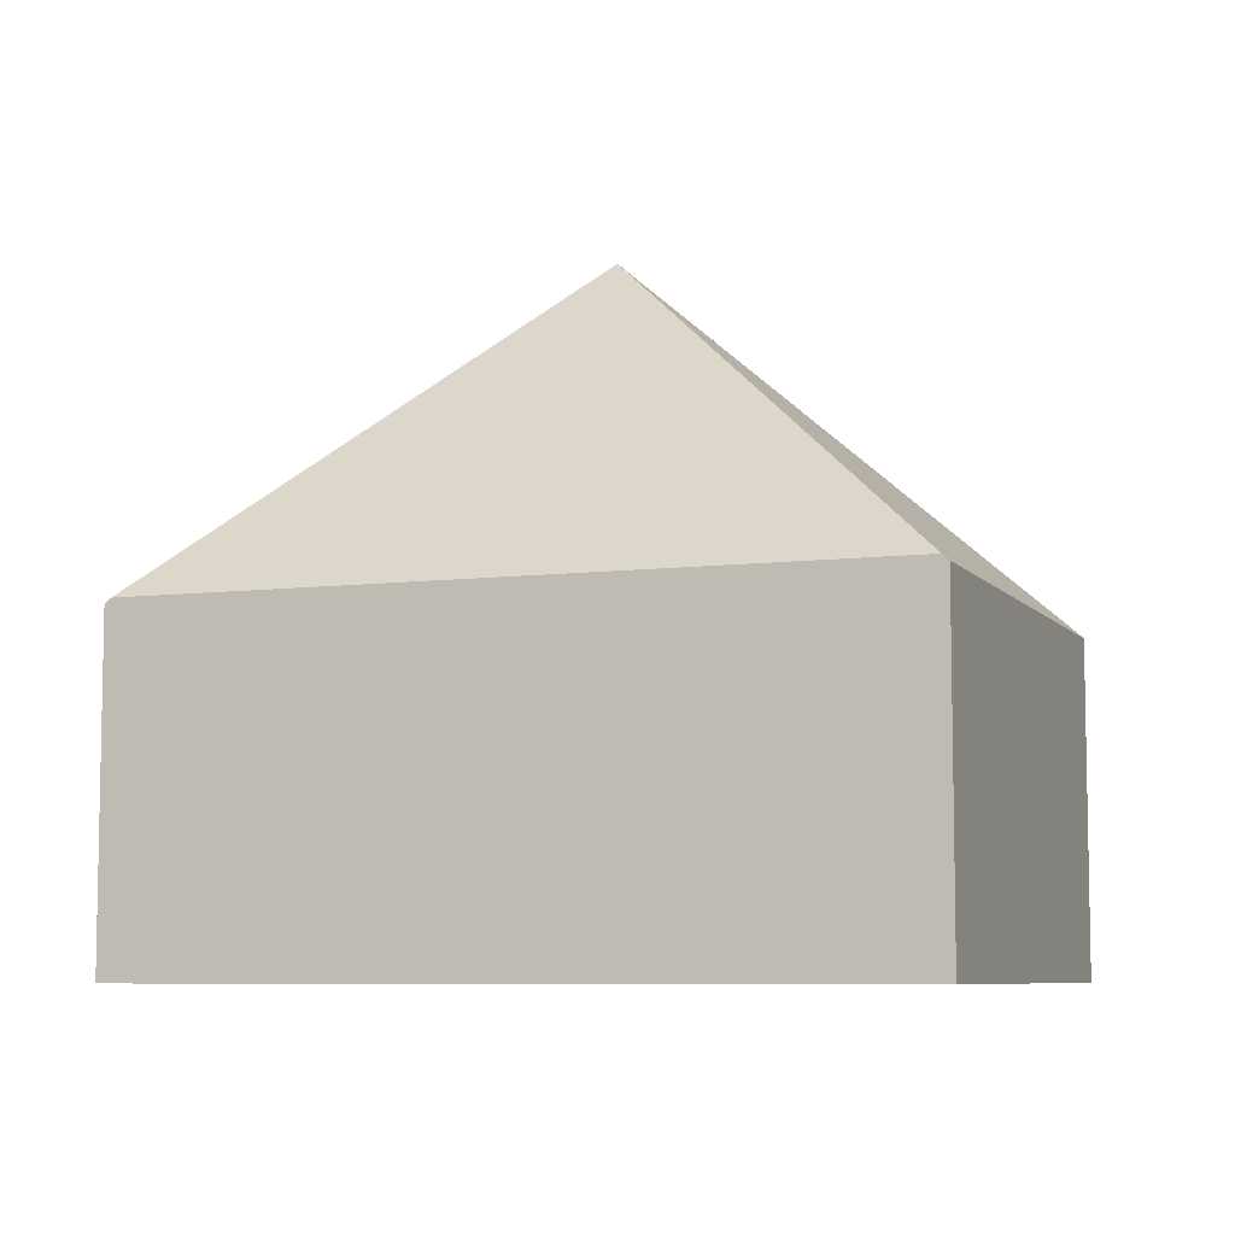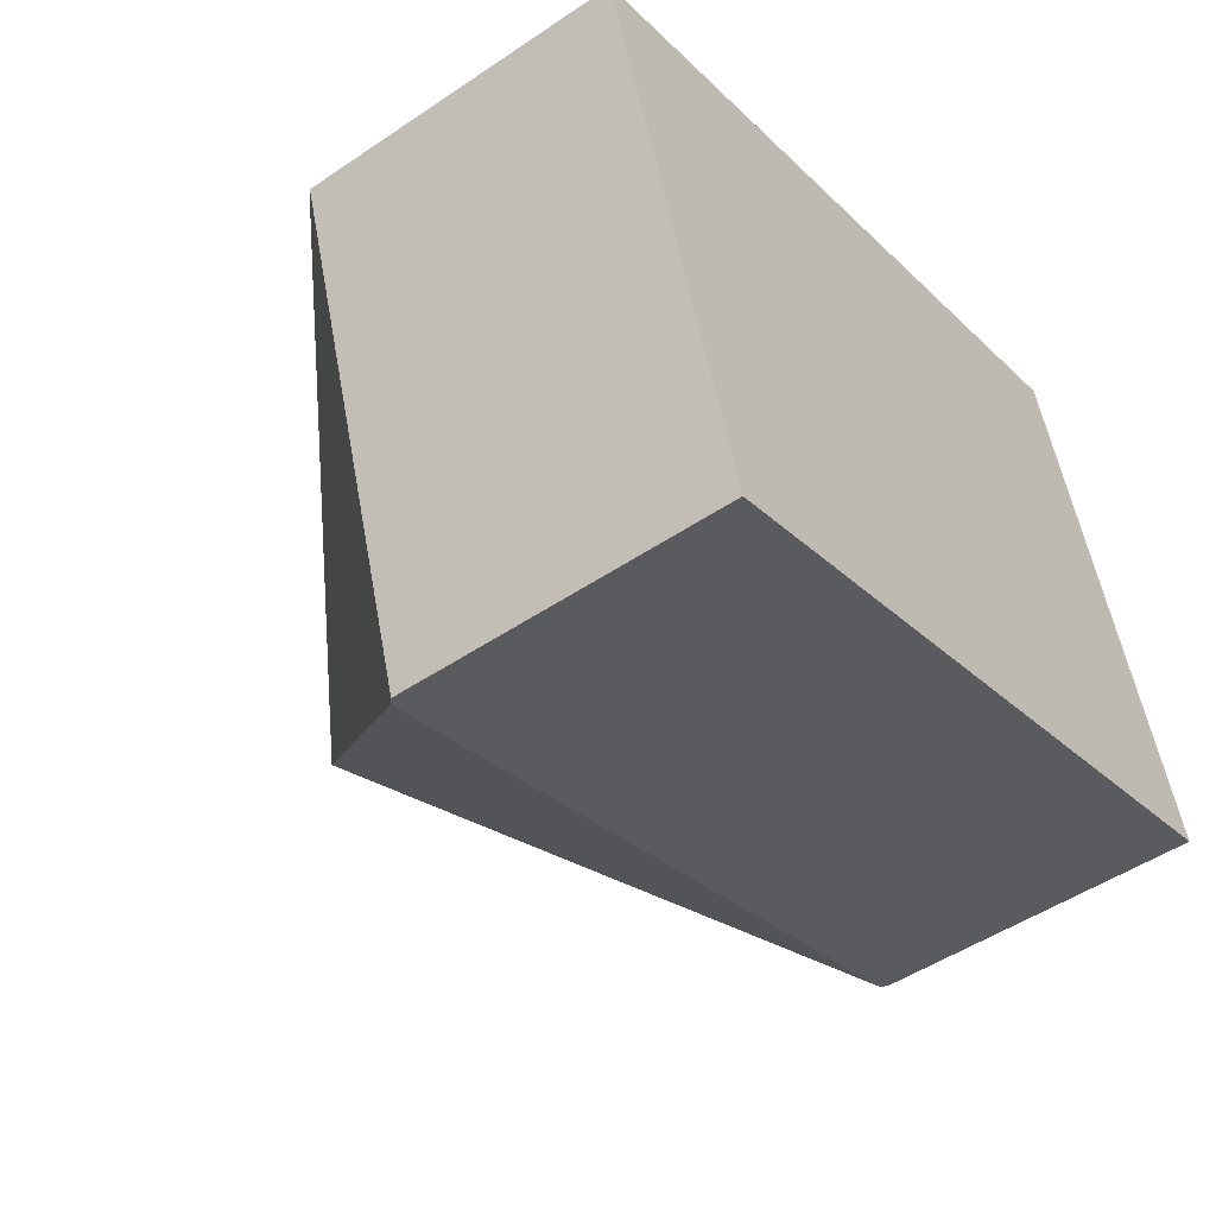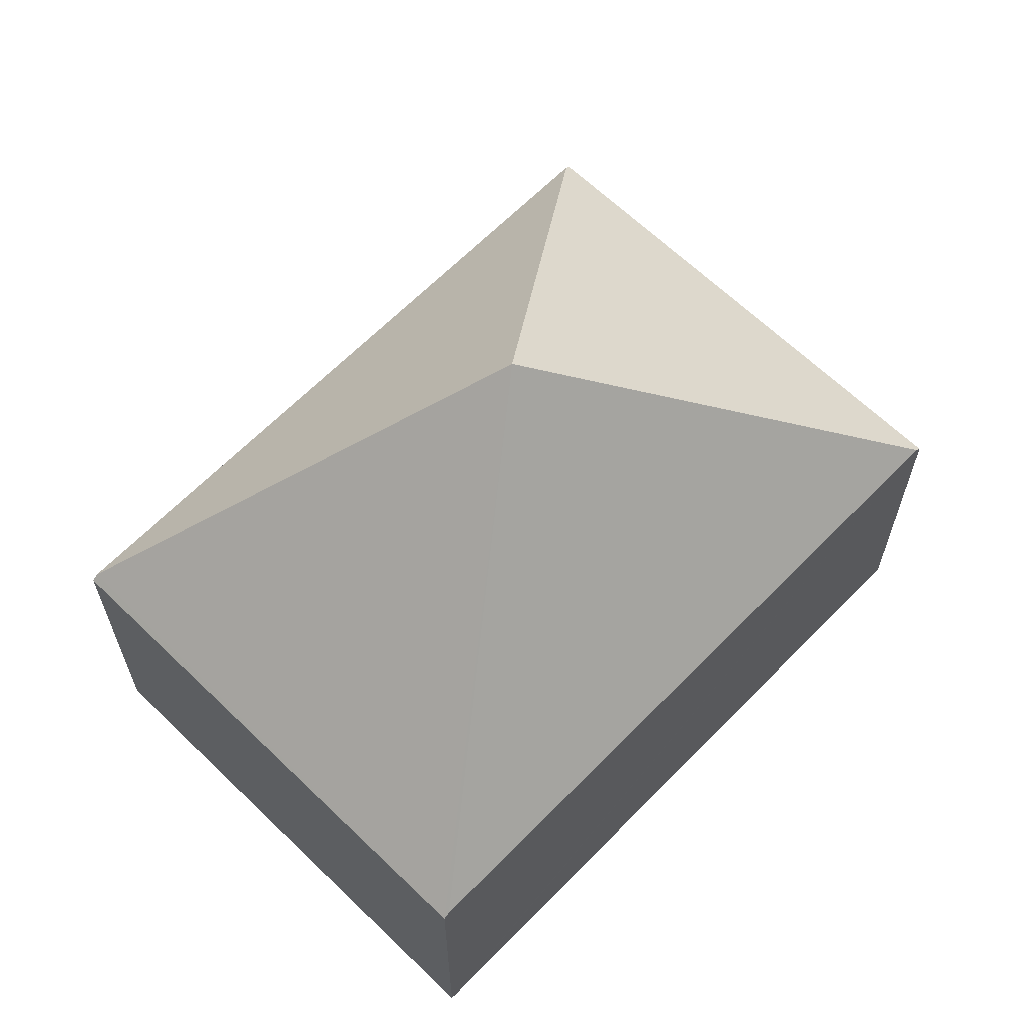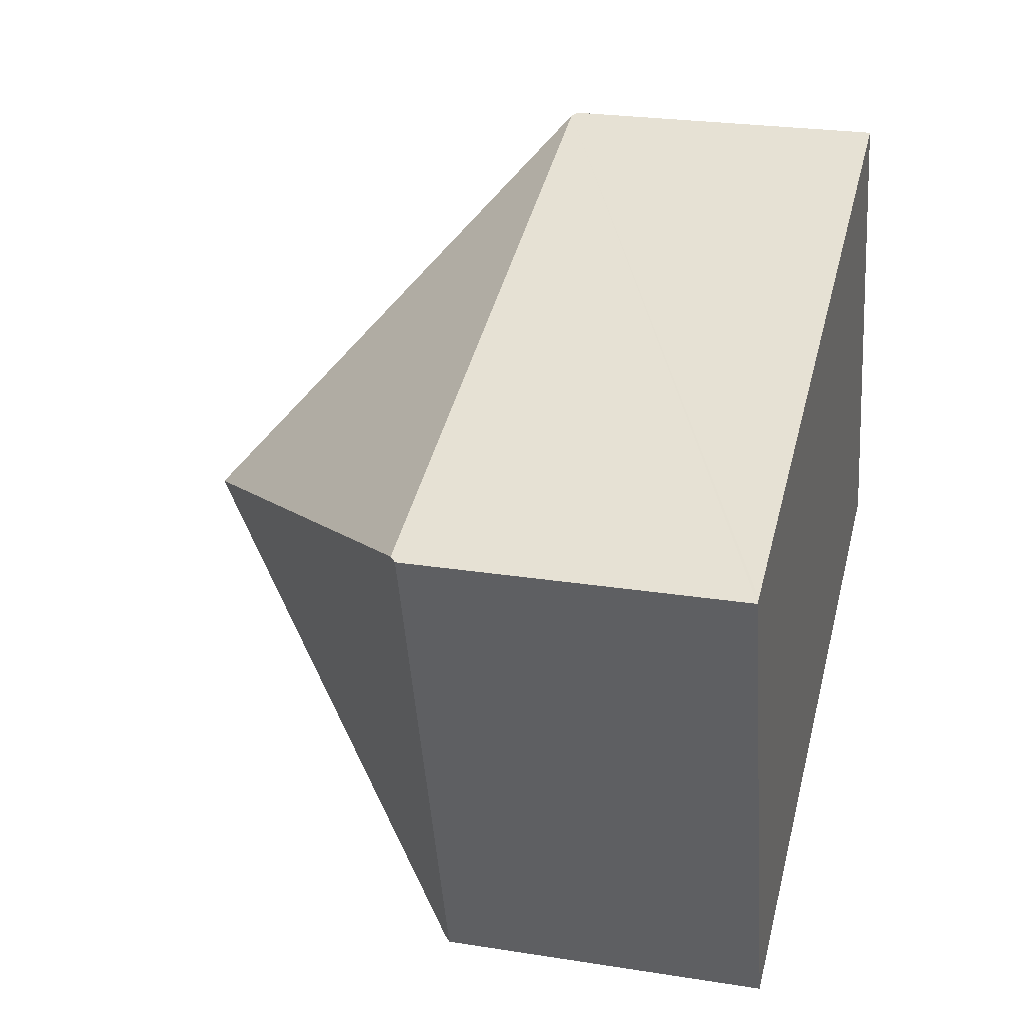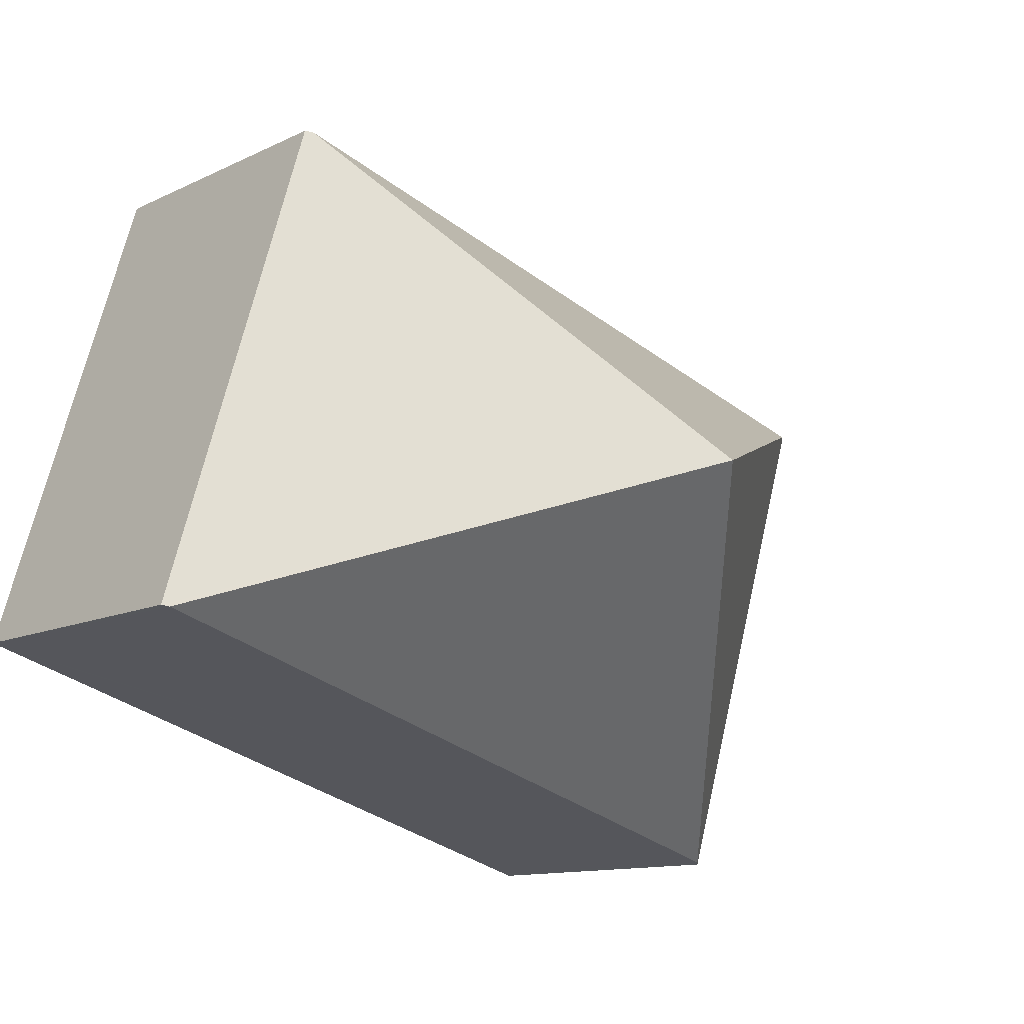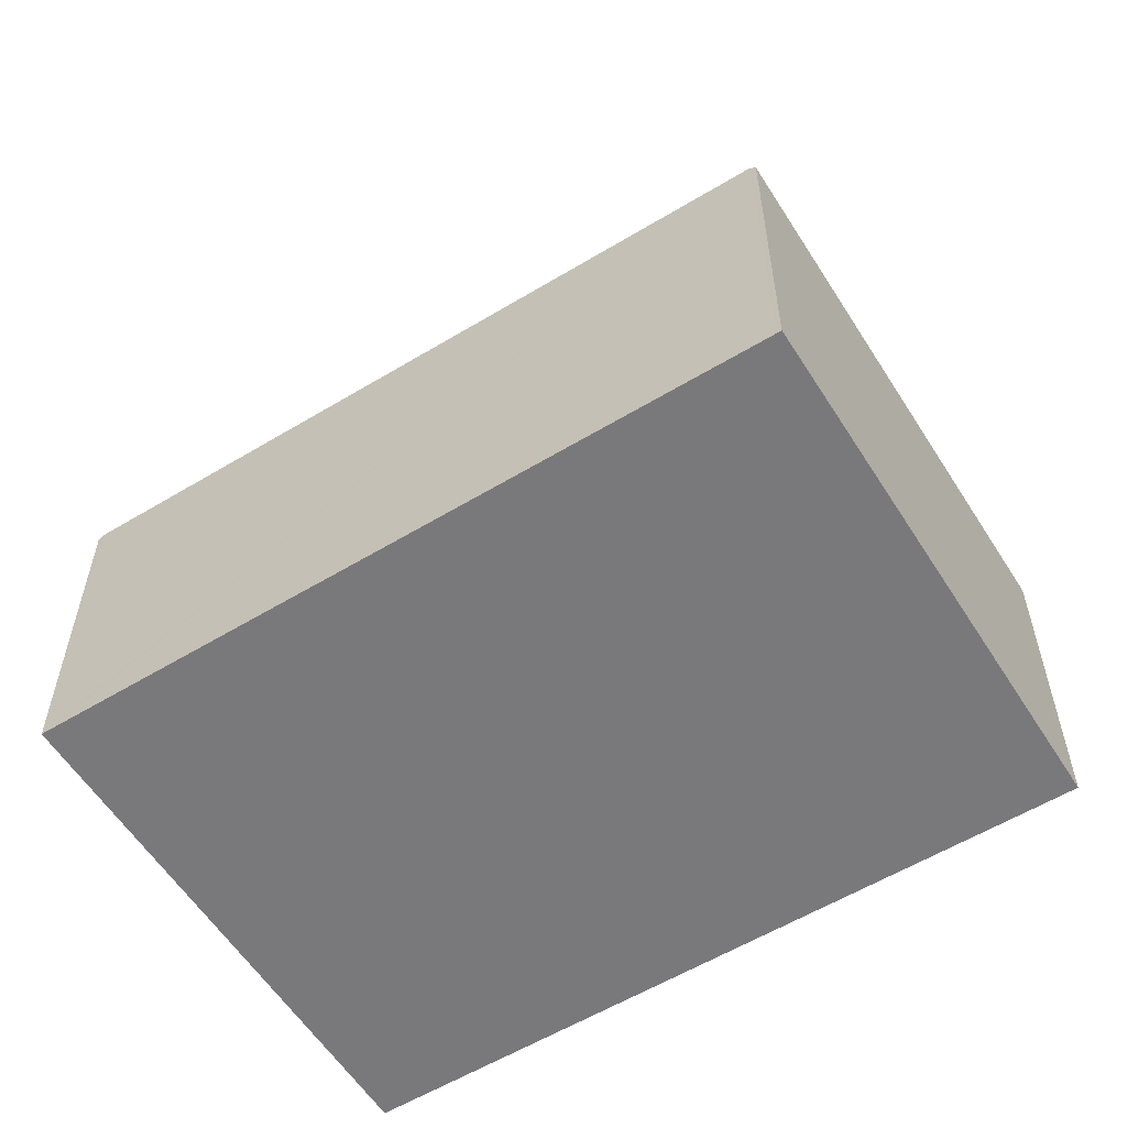
<metadata>
{"format":"obj","ext":"obj","renderer":"f3d","projection":"perspective","resolution":1024,"background":"white","views":[{"elev":-7.3,"azim":3.4,"up":"+Y"},{"elev":-49.2,"azim":-53.1,"up":"+Z"},{"elev":64.2,"azim":117.3,"up":"+Y"},{"elev":25.0,"azim":-75.6,"up":"+Z"},{"elev":-11.7,"azim":139.2,"up":"+Z"},{"elev":-57.9,"azim":-164.9,"up":"+Y"}]}
</metadata>
<code>
v  4.99 1.86 -1.695
v  4.058 1.893 1.237
v  4.093 1.86 1.248
v  2.495 3.771 -0.848
v  4.955 1.893 -1.706
v  0.035 1.893 0.011
v  0.932 1.893 -2.932
v  0 1.86 1.139e-16
v  0.897 1.86 -2.943
v  0.897 1.802e-16 -2.943
v  0 0 0
v  0.035 -6.736e-19 0.011
v  4.058 -7.574e-17 1.237
v  4.093 -7.642e-17 1.248
v  4.99 1.038e-16 -1.695
v  4.955 1.045e-16 -1.706
v  0.932 1.795e-16 -2.932
g defaultobject
f 1 2 3
f 2 1 4
f 4 1 5
f 4 6 2
f 4 5 7
f 8 7 9
f 7 8 4
f 4 8 6
f 10 8 9
f 8 10 11
f 11 6 8
f 6 11 2
f 2 11 12
f 2 12 13
f 2 13 3
f 3 13 14
f 14 1 3
f 1 14 15
f 15 5 1
f 5 15 7
f 7 15 16
f 7 16 17
f 7 17 9
f 9 17 10
f 13 15 14
f 15 13 12
f 15 12 16
f 16 12 17
f 17 12 11
f 17 11 10

</code>
